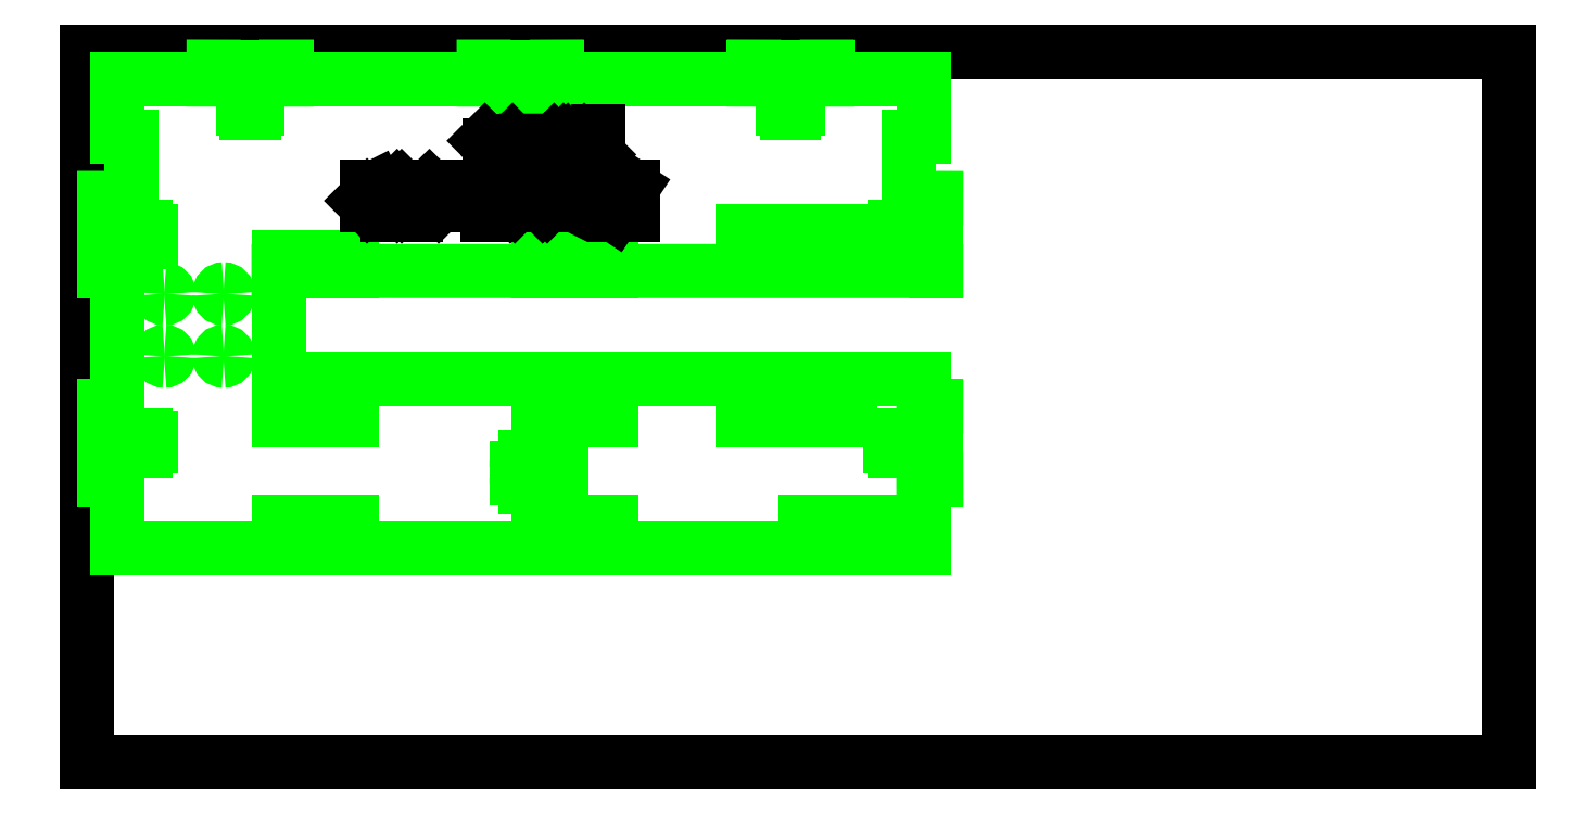
<metadata>
{"format":"dxf","ext":"dxf","renderer":"ezdxf+matplotlib","layout":"modelspace","background":"white","min_lineweight":24,"dpi":150}
</metadata>
<code>
0
SECTION
2
ENTITIES
0
INSERT
8
0
2
BORDER
10
-12
20
6
30
0
0
INSERT
8
CUT_SHEET_2b
2
rats1
10
-11.5
20
5.532
30
0
0
ENDSEC
0
EOF

</code>
